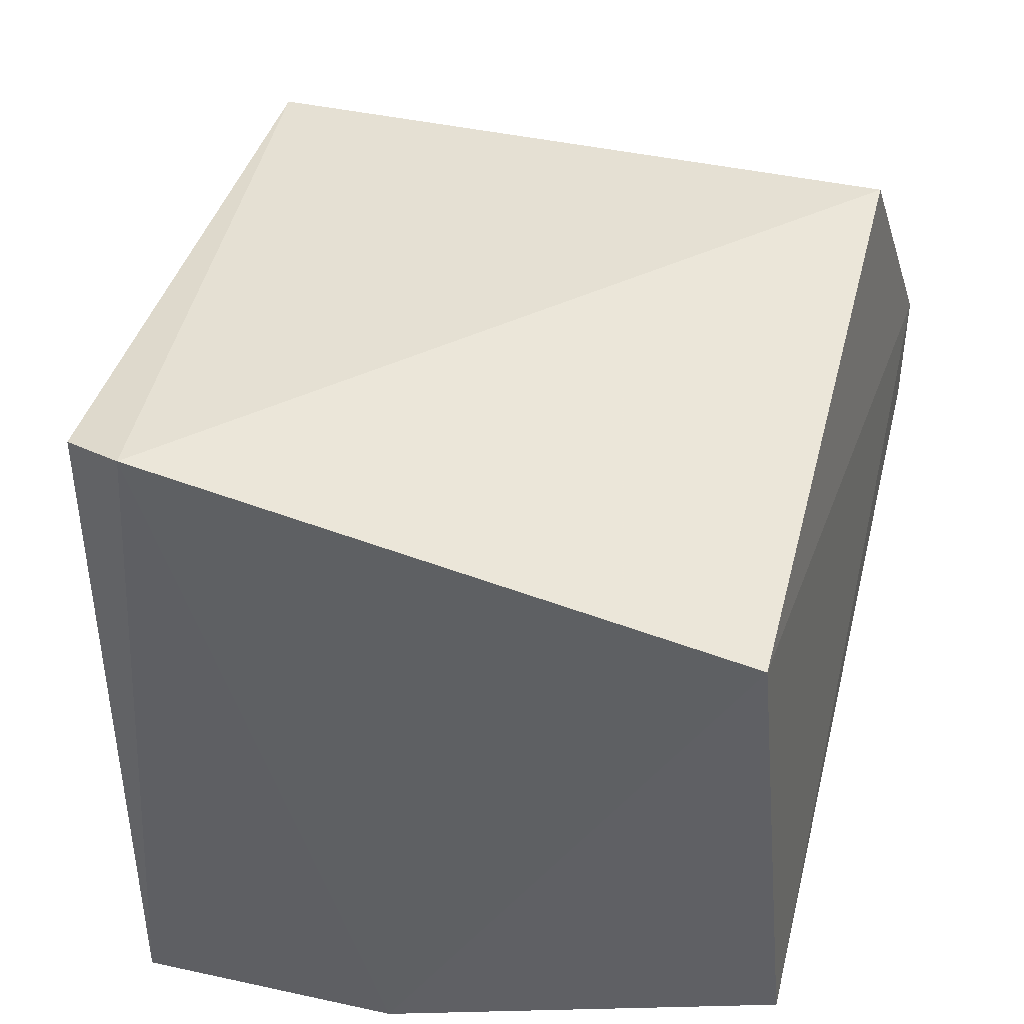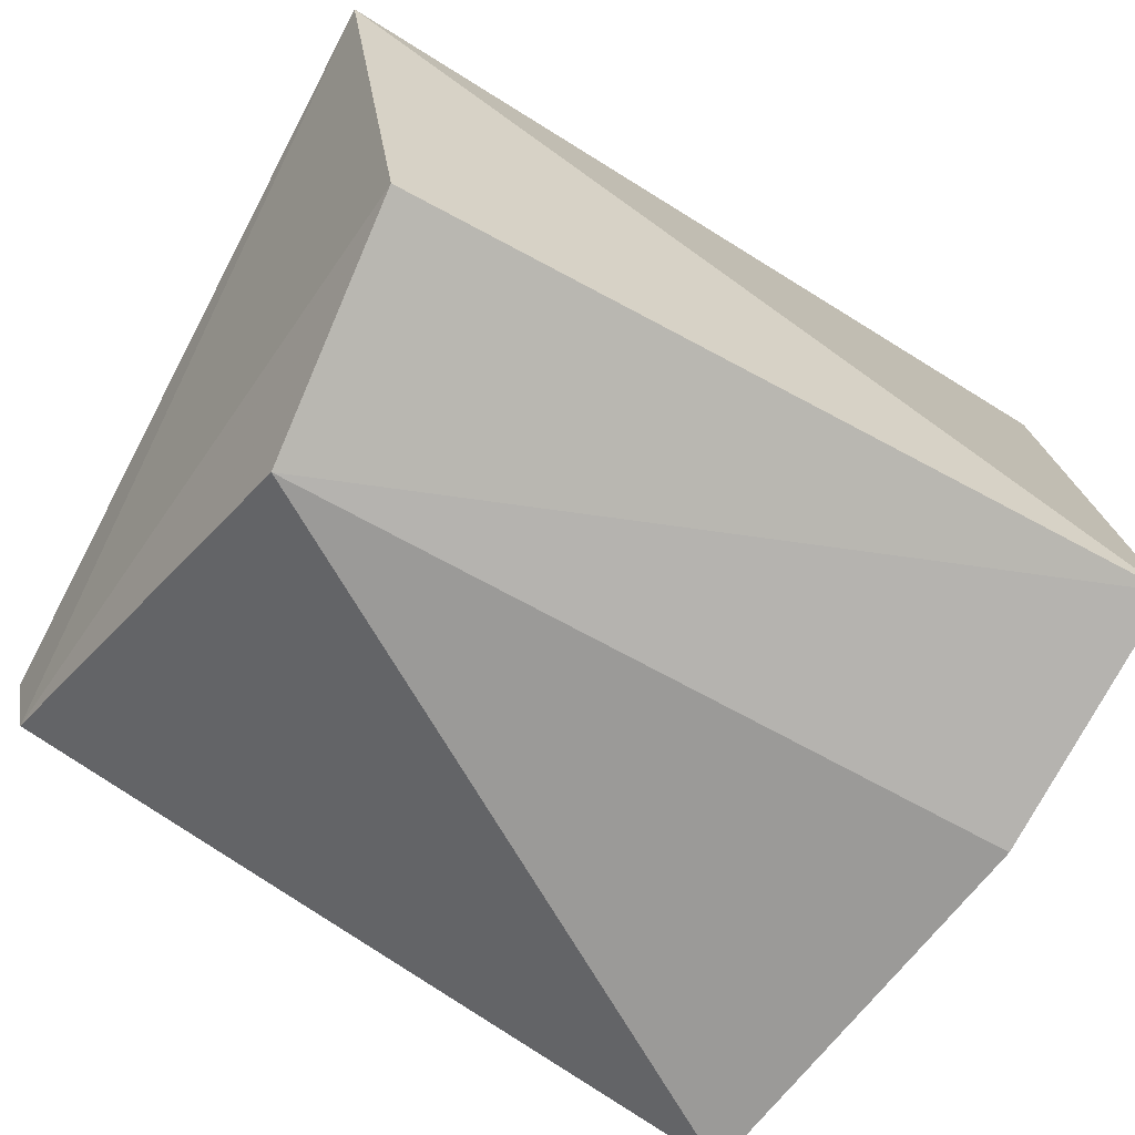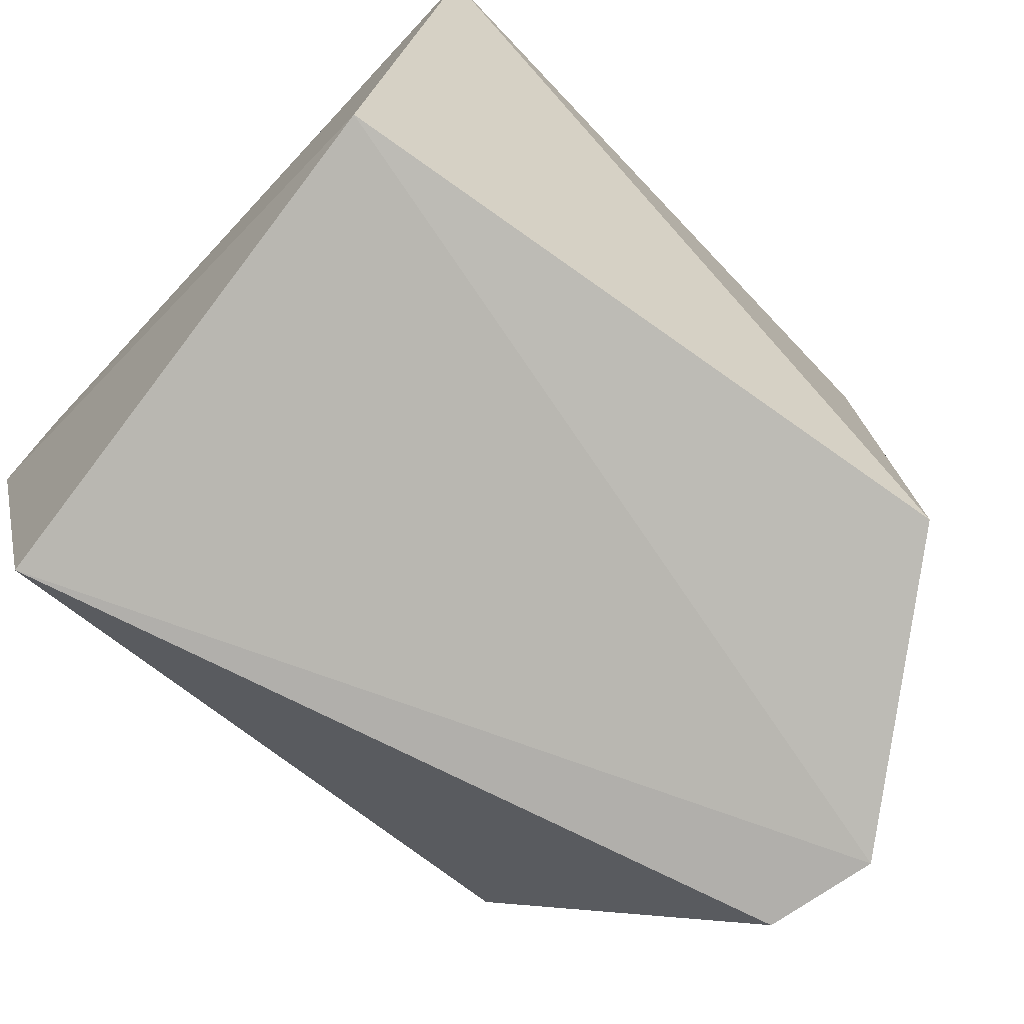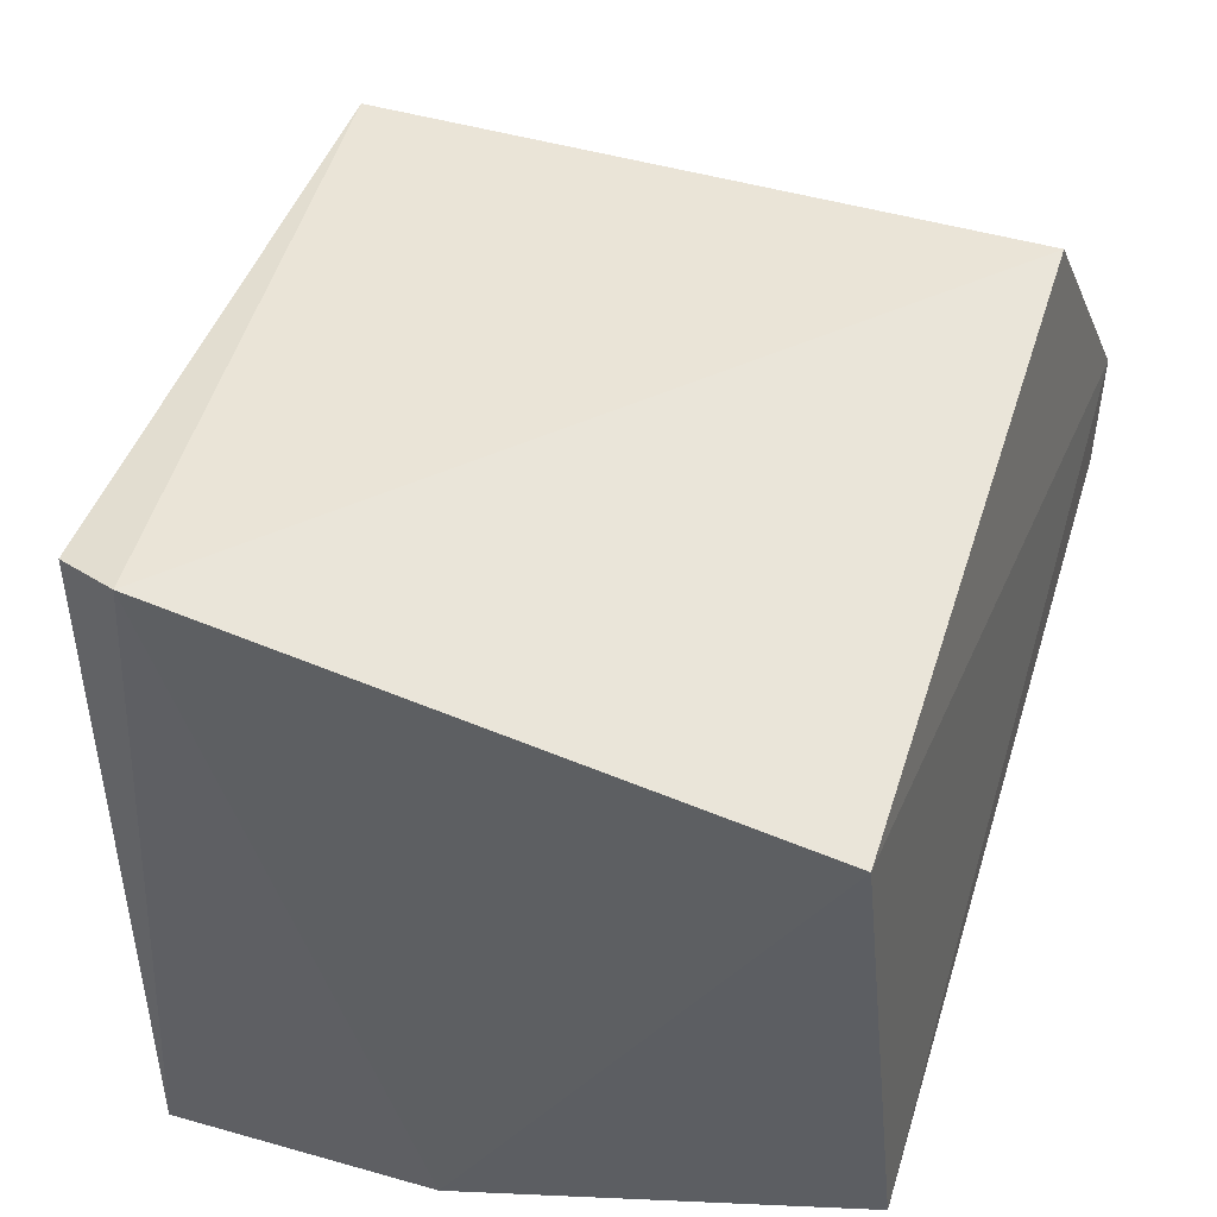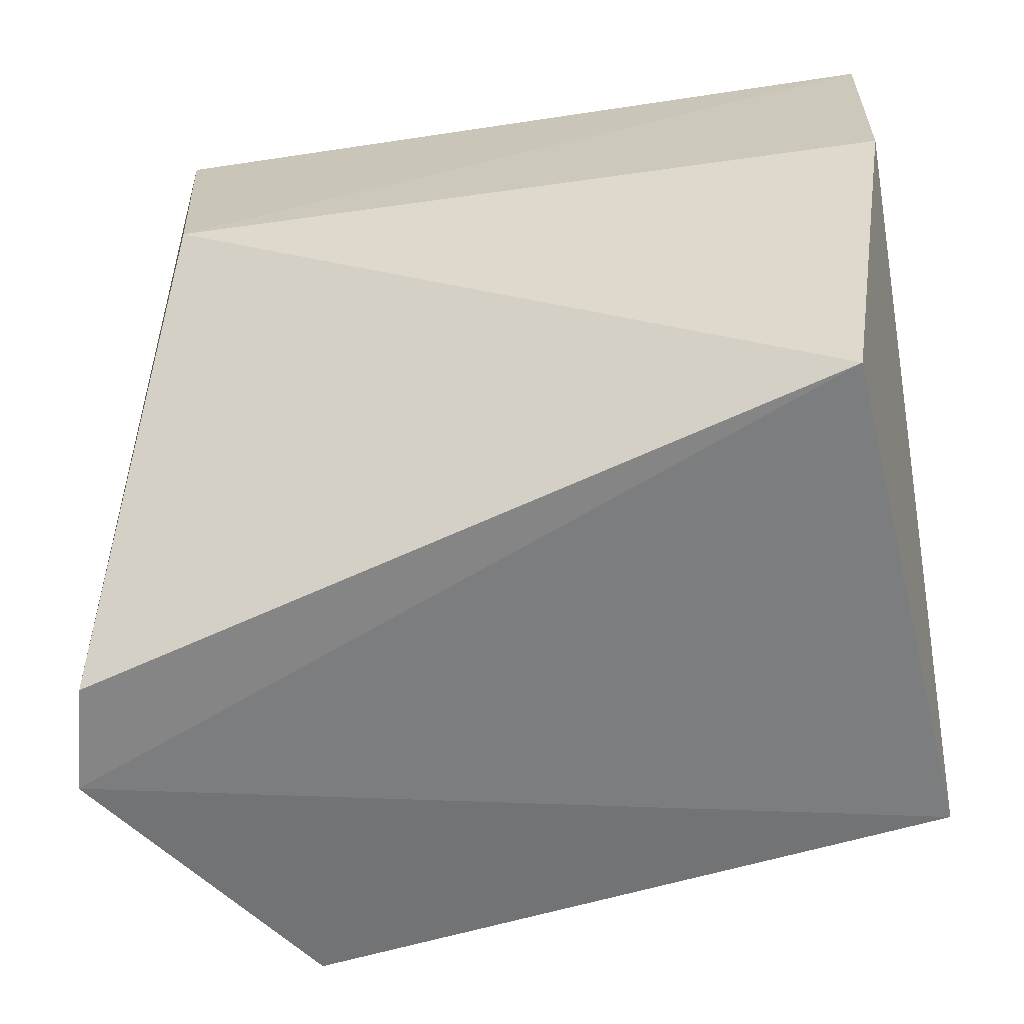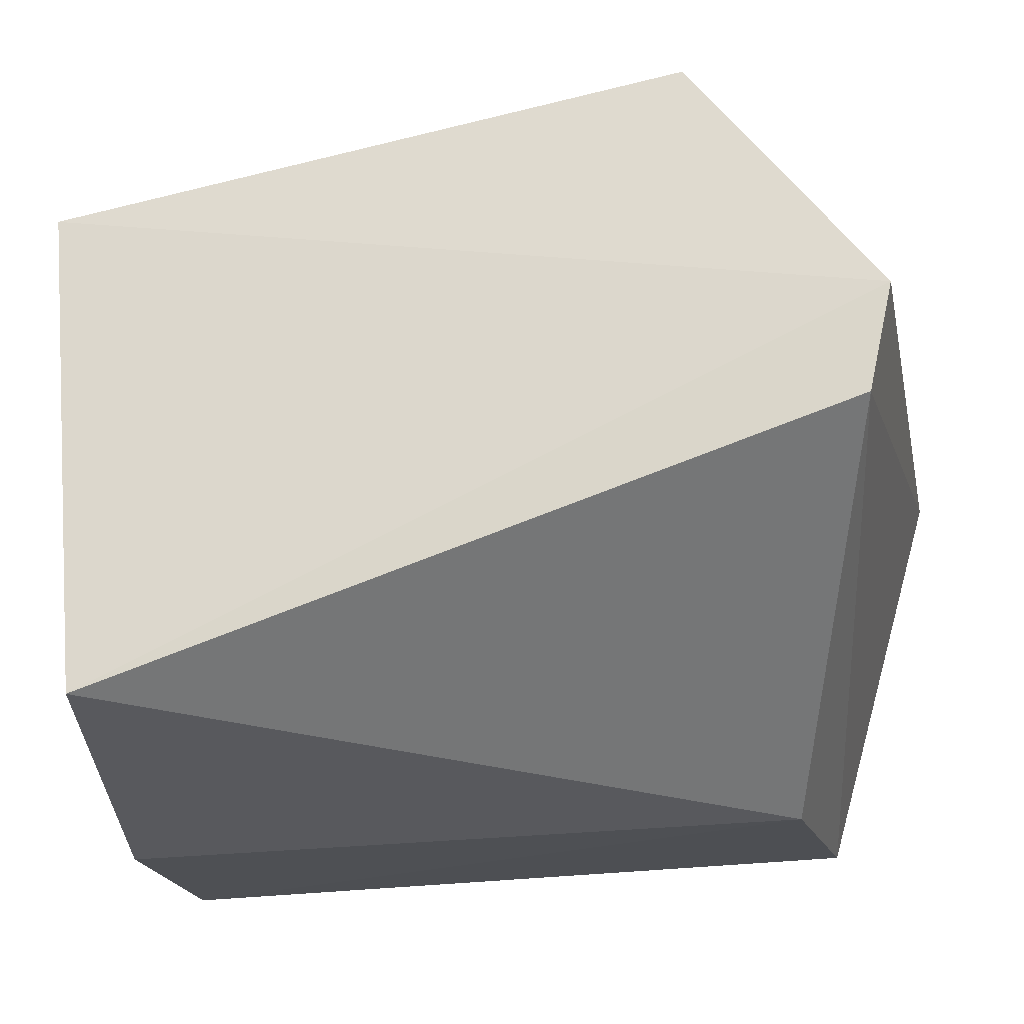
<metadata>
{"format":"obj","ext":"obj","renderer":"f3d","projection":"perspective","resolution":1024,"background":"white","views":[{"elev":40.0,"azim":-75.7,"up":"+Z"},{"elev":-77.0,"azim":152.2,"up":"+Z"},{"elev":-77.8,"azim":-43.9,"up":"+Y"},{"elev":45.2,"azim":-72.2,"up":"+Z"},{"elev":-62.1,"azim":-172.6,"up":"+Y"},{"elev":-22.0,"azim":10.8,"up":"+Z"}]}
</metadata>
<code>
v 0.03183 0.118 0.04528
v 0.04357 0.07556 0.02789
v 0.03674 0.1165 0.004603
v -0.009021 0.1166 0.003598
v -0.008065 0.07799 0.03838
v -0.004404 0.07582 0.006239
v 0.04395 0.1219 0.03204
v 0.0318 0.0778 0.04459
v -0.007915 0.1176 0.04644
v 0.03547 0.1004 0.003276
v -0.008564 0.1004 0.002708
v 0.04208 0.07553 0.02112
v -0.009571 0.114 0.04707
f 6 2 5
f 7 3 4
f 8 5 2
f 8 7 1
f 8 2 7
f 9 7 4
f 9 1 7
f 10 4 3
f 11 6 5
f 11 10 6
f 11 4 10
f 12 7 2
f 12 3 7
f 12 10 3
f 12 2 6
f 12 6 10
f 13 9 4
f 13 5 8
f 13 8 1
f 13 1 9
f 13 11 5
f 13 4 11

</code>
